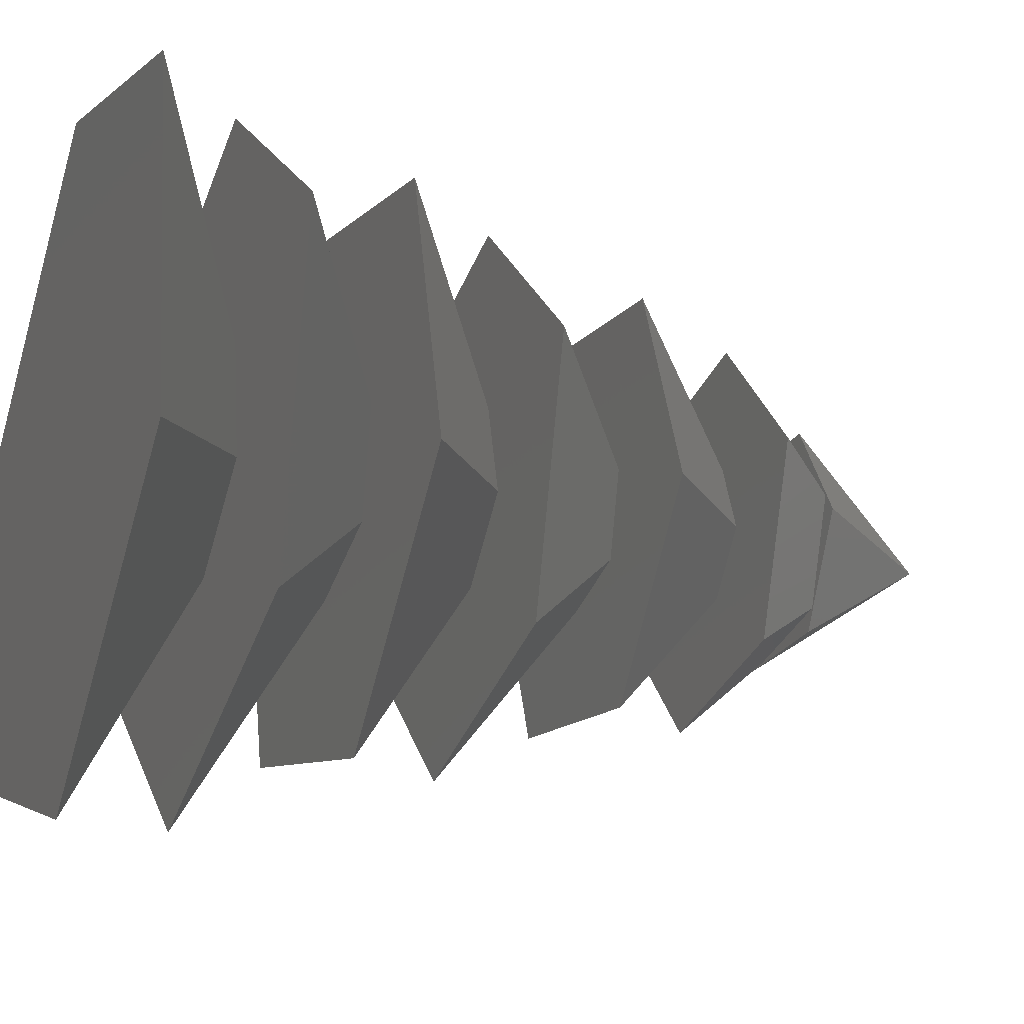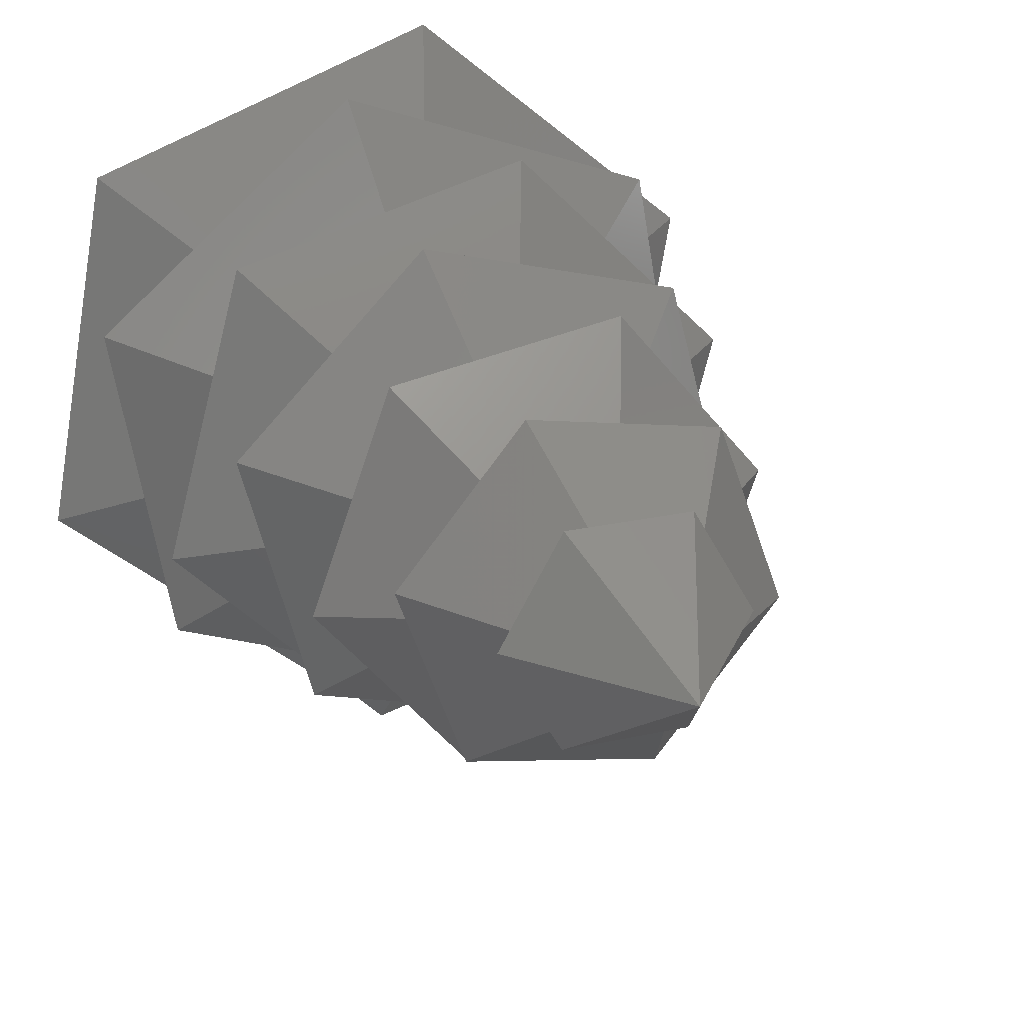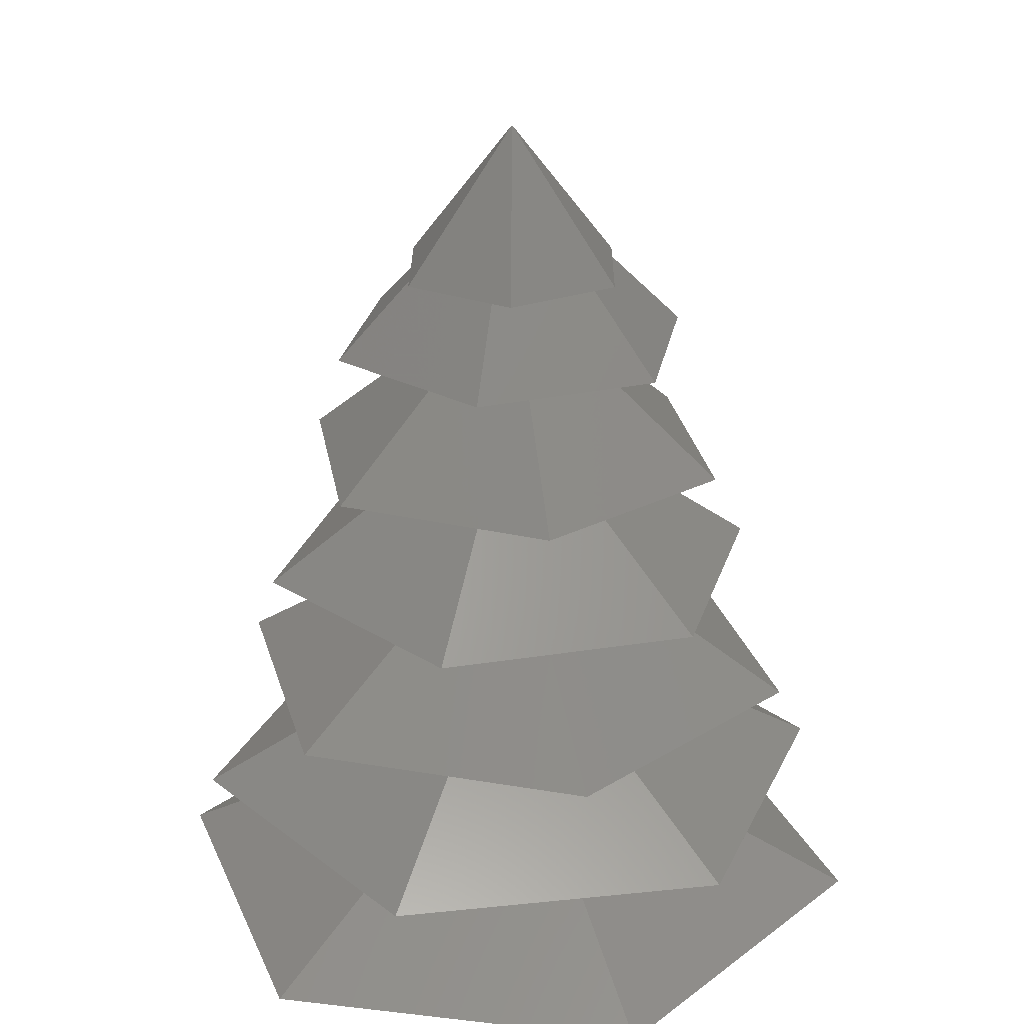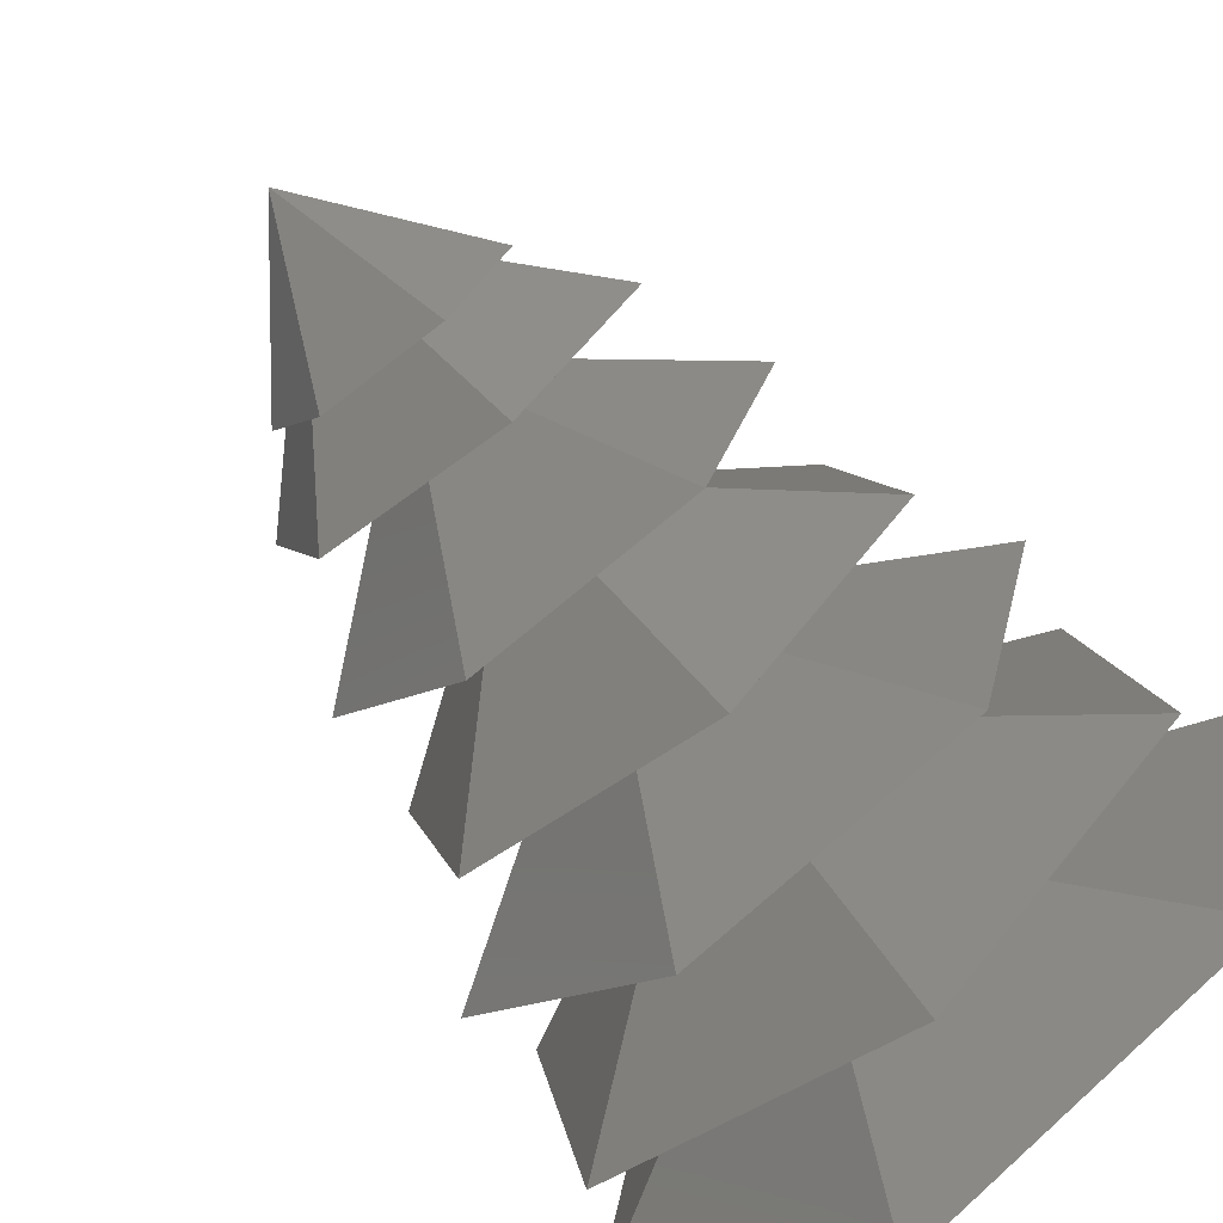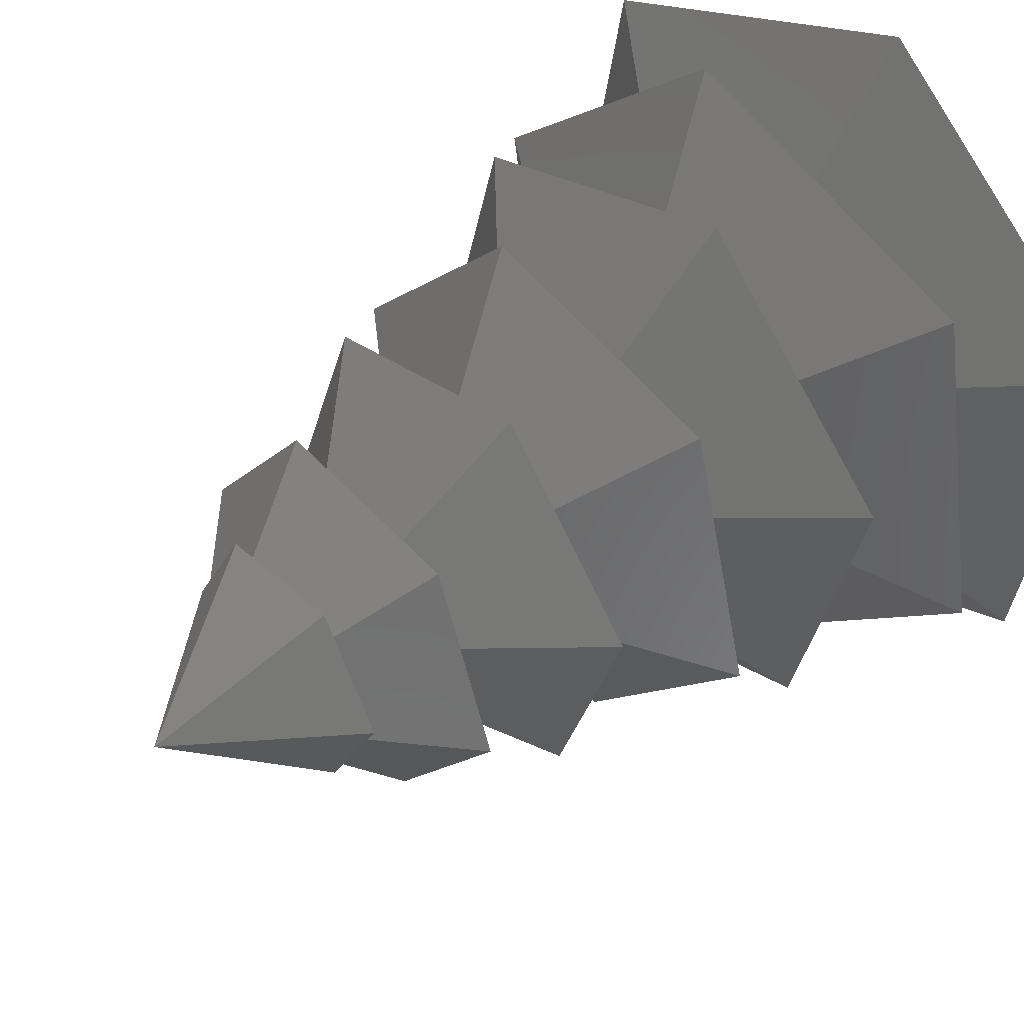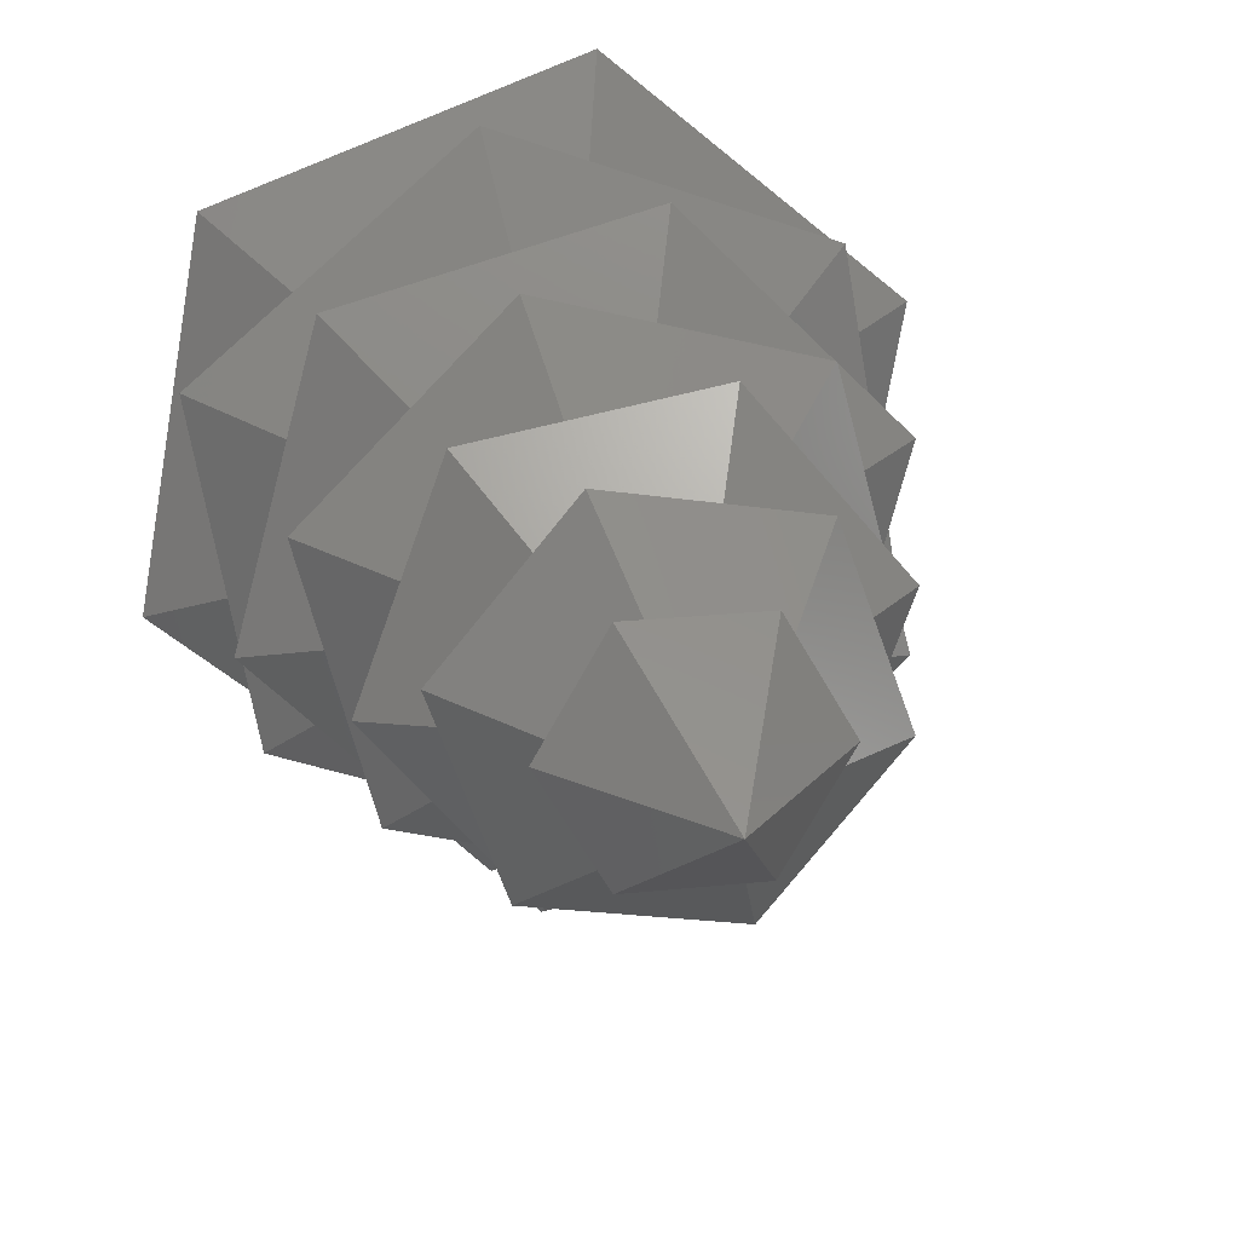
<metadata>
{"format":"stl","ext":"stl","renderer":"f3d","projection":"perspective","resolution":1024,"background":"white","views":[{"elev":-23.2,"azim":-111.6,"up":"+Y"},{"elev":23.3,"azim":-20.9,"up":"+Y"},{"elev":25.5,"azim":-89.5,"up":"+Z"},{"elev":-72.9,"azim":37.7,"up":"+Y"},{"elev":44.0,"azim":46.6,"up":"+Y"},{"elev":20.3,"azim":-11.2,"up":"+Y"}]}
</metadata>
<code>
# stl→obj: 79 verts, 154 faces
v 0.4341 2.462 0.275
v 0.7705 0.2805 1.115
v 2.349 0.855 0.275
v 0.1424 0.8075 1.115
v -0.7705 -0.2805 1.115
v -0.4341 -2.462 0.275
v -0.1424 -0.8075 1.115
v -2.349 -0.855 0.275
v 1.915 -1.607 0.275
v 0.6282 -0.5271 1.115
v -1.915 1.607 0.275
v -0.6282 0.5271 1.115
v 1.724 1.446 1.115
v 0.6935 -0.2524 1.955
v 2.114 -0.7695 1.115
v 0.5653 0.4744 1.955
v -0.6935 0.2524 1.955
v -1.724 -1.446 1.115
v -0.5653 -0.4744 1.955
v -2.114 0.7695 1.115
v 0.3907 -2.216 1.115
v 0.1282 -0.7268 1.955
v -0.3907 2.216 1.115
v -0.1282 0.7268 1.955
v 0.5176 1.932 1.955
v 0.6336 0.1698 2.795
v 1.932 0.5176 1.955
v 0.1698 0.6336 2.795
v -0.6336 -0.1698 2.795
v -0.5176 -1.932 1.955
v -0.1698 -0.6336 2.795
v -1.932 -0.5176 1.955
v 1.414 -1.414 1.955
v 0.4639 -0.4639 2.795
v -1.414 1.414 1.955
v -0.4639 0.4639 2.795
v 1.237 1.237 2.795
v 0.5544 -0.1486 3.635
v 1.69 -0.4529 2.795
v 0.4059 0.4059 3.635
v -0.5544 0.1486 3.635
v -1.237 -1.237 2.795
v -0.4059 -0.4059 3.635
v -1.69 0.4529 2.795
v 0.4529 -1.69 2.795
v 0.1486 -0.5544 3.635
v -0.4529 1.69 2.795
v -0.1486 0.5544 3.635
v 0.513 1.41 3.635
v 0.4845 0.08543 4.475
v 1.477 0.2605 3.635
v 0.1683 0.4623 4.475
v -0.4845 -0.08543 4.475
v -0.513 -1.41 3.635
v -0.1683 -0.4623 4.475
v -1.477 -0.2605 3.635
v 0.9642 -1.149 3.635
v 0.3163 -0.3769 4.475
v -0.9642 1.149 3.635
v -0.3163 0.3769 4.475
v 1.231 -0.2171 4.475
v 0.466 0.5554 5
v 0.714 -0.1259 5
v 0.8035 0.9576 4.475
v -1.231 0.2171 4.475
v -0.466 -0.5554 5
v -0.714 0.1259 5
v -0.8035 -0.9576 4.475
v 0.4275 -1.175 4.475
v 0.248 -0.6813 5
v -0.4275 1.175 4.475
v -0.248 0.6813 5
v 0.4 0.6928 5
v 0 0 6
v 0.8 0 5
v -0.8 0 5
v -0.4 -0.6928 5
v 0.4 -0.6928 5
v -0.4 0.6928 5
f 1 2 3
f 2 1 4
f 5 6 7
f 6 5 8
f 2 9 3
f 9 2 10
f 11 5 12
f 5 11 8
f 1 12 4
f 12 1 11
f 7 9 10
f 9 7 6
f 9 1 3
f 6 1 9
f 6 11 1
f 11 6 8
f 13 14 15
f 14 13 16
f 17 18 19
f 18 17 20
f 14 21 15
f 21 14 22
f 23 17 24
f 17 23 20
f 13 24 16
f 24 13 23
f 19 21 22
f 21 19 18
f 15 2 13
f 15 10 2
f 21 10 15
f 21 7 10
f 18 7 21
f 7 18 5
f 4 13 2
f 4 23 13
f 12 23 4
f 20 12 5
f 20 5 18
f 12 20 23
f 25 26 27
f 26 25 28
f 29 30 31
f 30 29 32
f 26 33 27
f 33 26 34
f 35 29 36
f 29 35 32
f 25 36 28
f 36 25 35
f 33 22 14
f 30 22 33
f 30 19 22
f 32 19 30
f 19 32 17
f 17 32 35
f 14 27 33
f 16 27 14
f 16 25 27
f 24 25 16
f 35 24 17
f 24 35 25
f 31 33 34
f 33 31 30
f 37 38 39
f 38 37 40
f 41 42 43
f 42 41 44
f 38 45 39
f 45 38 46
f 47 41 48
f 41 47 44
f 37 48 40
f 48 37 47
f 39 26 37
f 39 34 26
f 45 34 39
f 45 31 34
f 42 31 45
f 31 42 29
f 28 37 26
f 28 47 37
f 36 47 28
f 44 36 29
f 44 29 42
f 36 44 47
f 43 45 46
f 45 43 42
f 49 50 51
f 50 49 52
f 53 54 55
f 54 53 56
f 50 57 51
f 57 50 58
f 59 53 60
f 53 59 56
f 49 60 52
f 60 49 59
f 55 57 58
f 57 55 54
f 57 46 38
f 54 46 57
f 46 54 43
f 56 43 54
f 43 56 41
f 41 56 59
f 38 51 57
f 40 51 38
f 51 40 49
f 48 49 40
f 59 48 41
f 48 59 49
f 61 62 63
f 62 61 64
f 65 66 67
f 66 65 68
f 63 69 61
f 69 63 70
f 71 67 72
f 67 71 65
f 71 62 64
f 62 71 72
f 69 66 68
f 66 69 70
f 61 50 64
f 58 61 69
f 61 58 50
f 69 55 58
f 68 55 69
f 55 68 53
f 52 64 50
f 71 52 60
f 52 71 64
f 65 60 53
f 65 53 68
f 60 65 71
f 73 74 75
f 74 76 77
f 75 74 78
f 79 76 74
f 73 79 74
f 78 63 75
f 78 70 63
f 77 70 78
f 77 66 70
f 66 76 67
f 76 66 77
f 62 75 63
f 62 73 75
f 72 73 62
f 72 79 73
f 67 79 72
f 79 67 76
f 74 77 78

</code>
